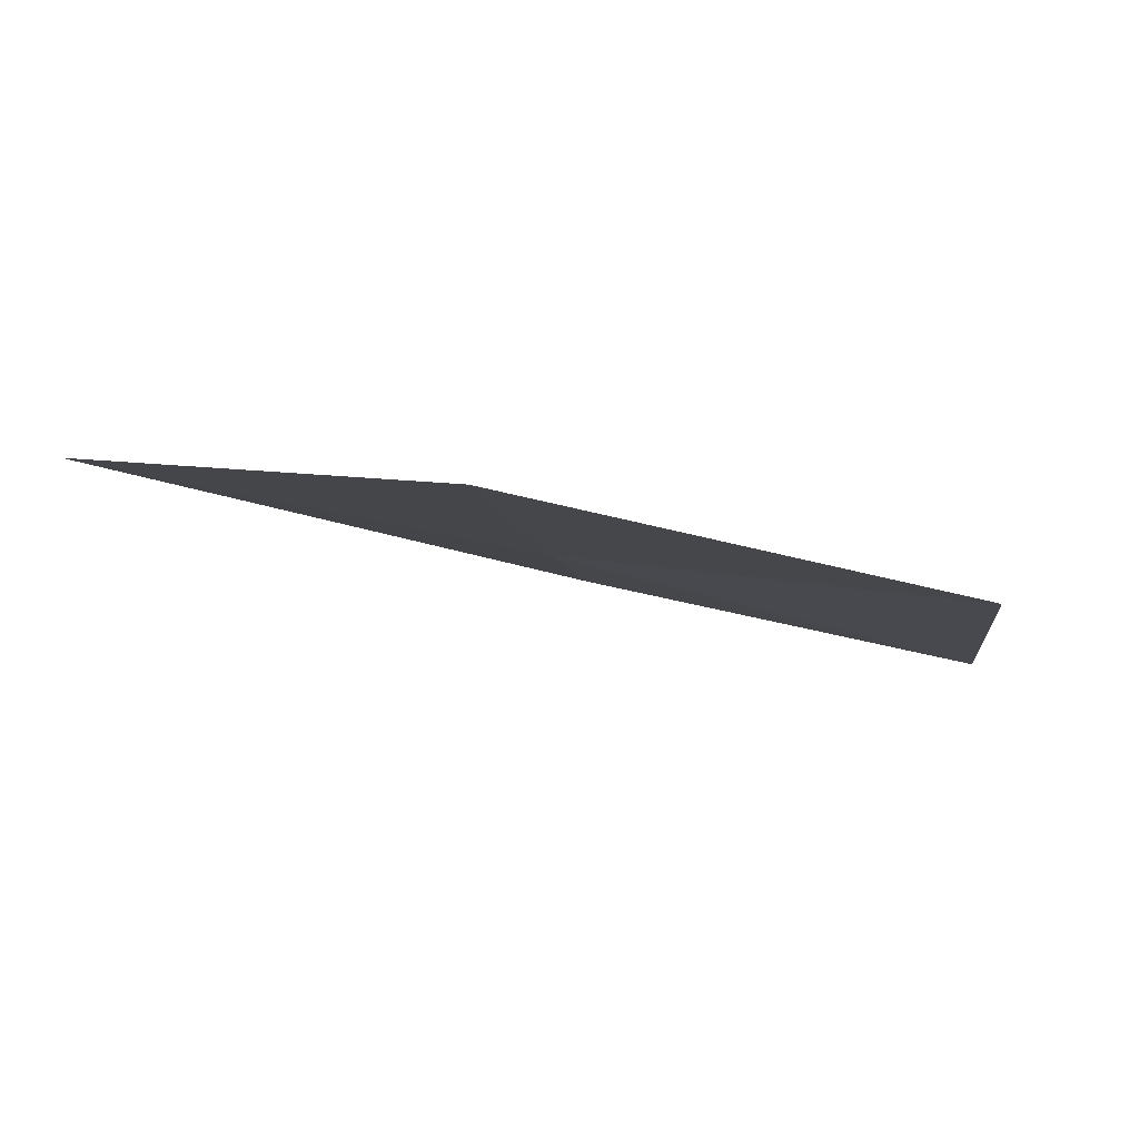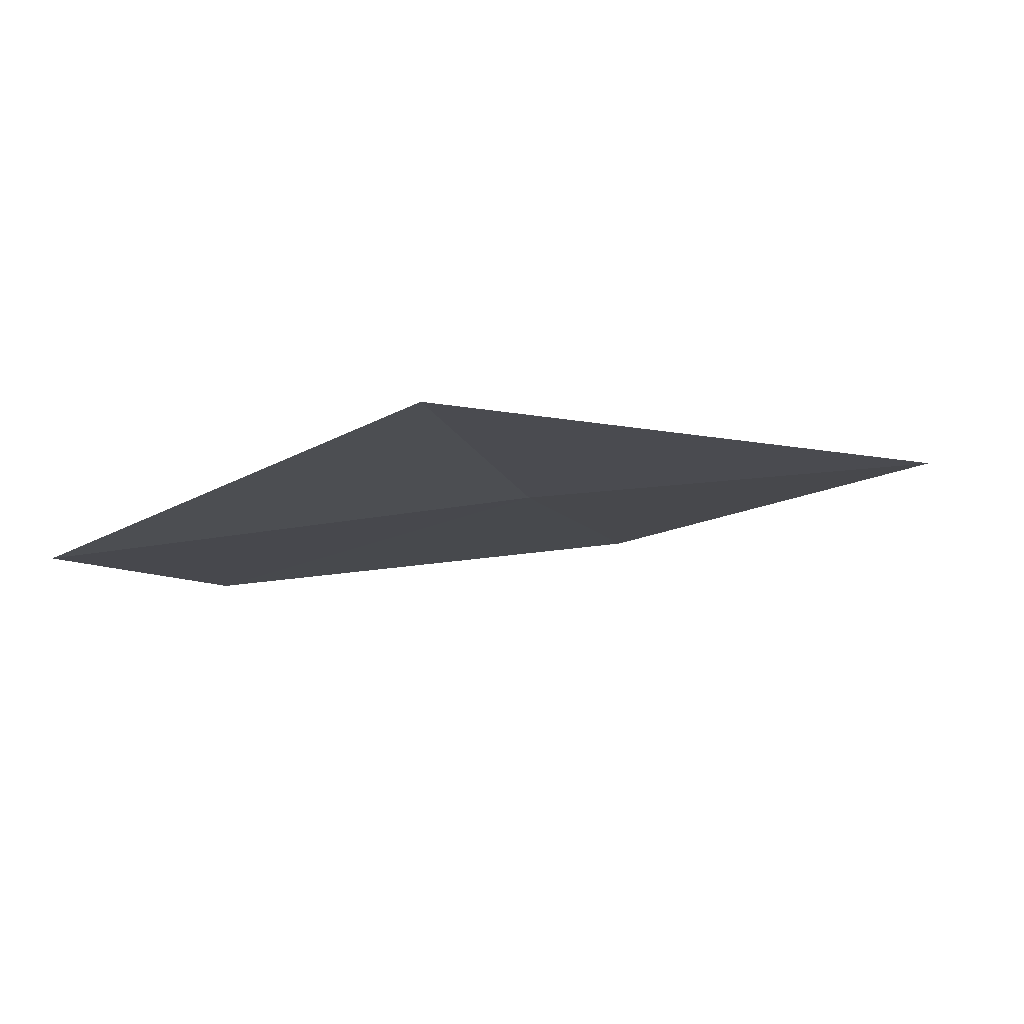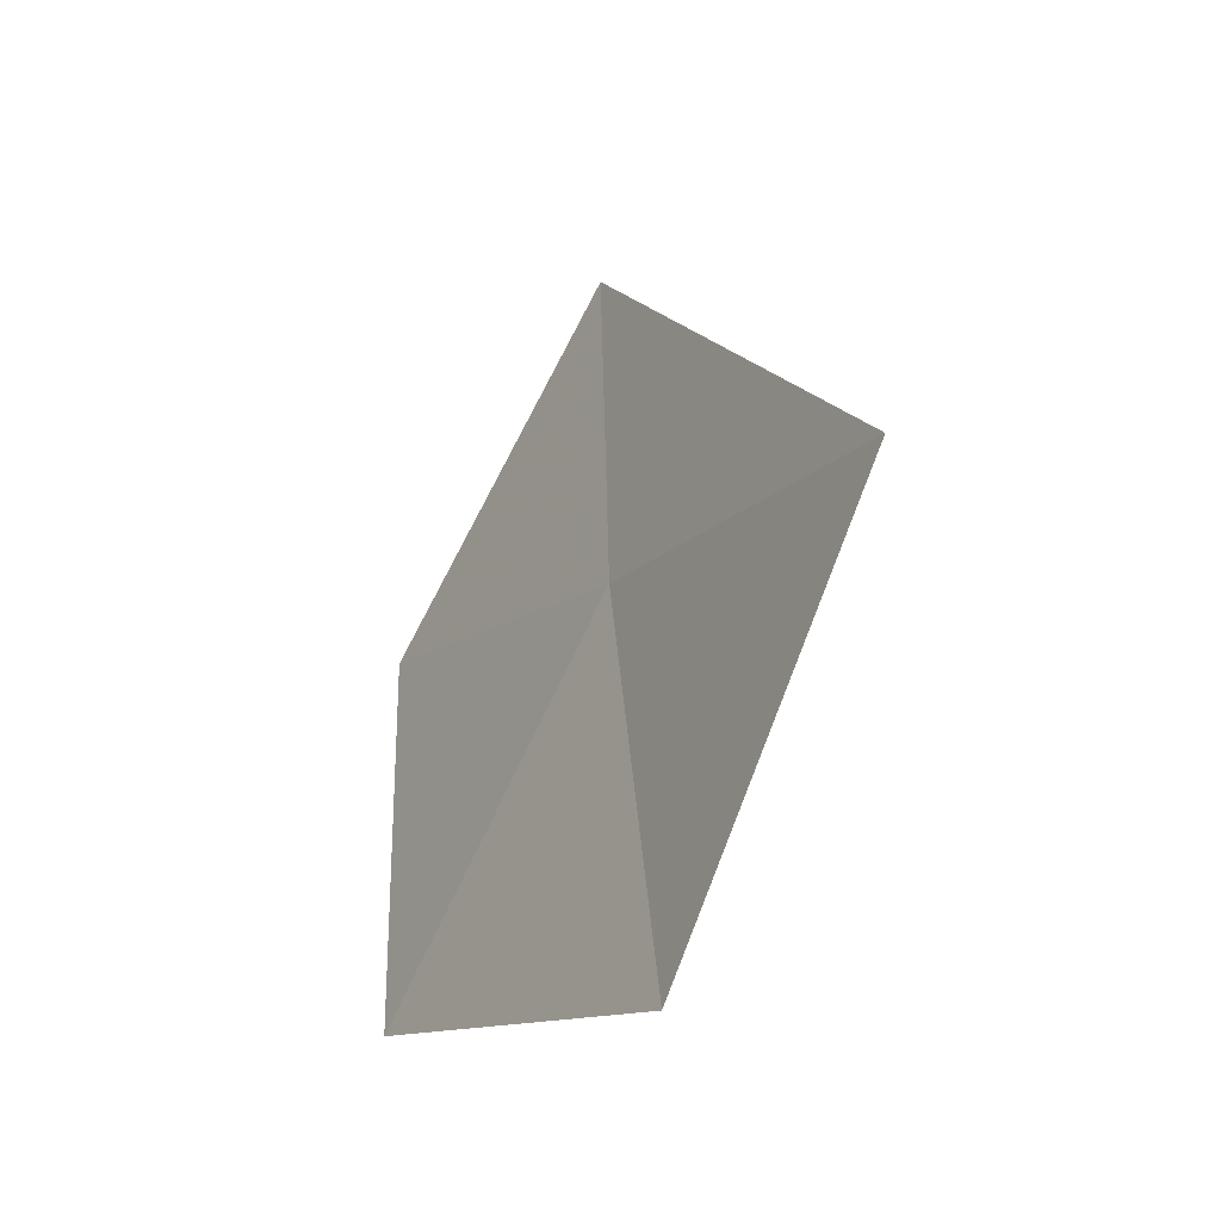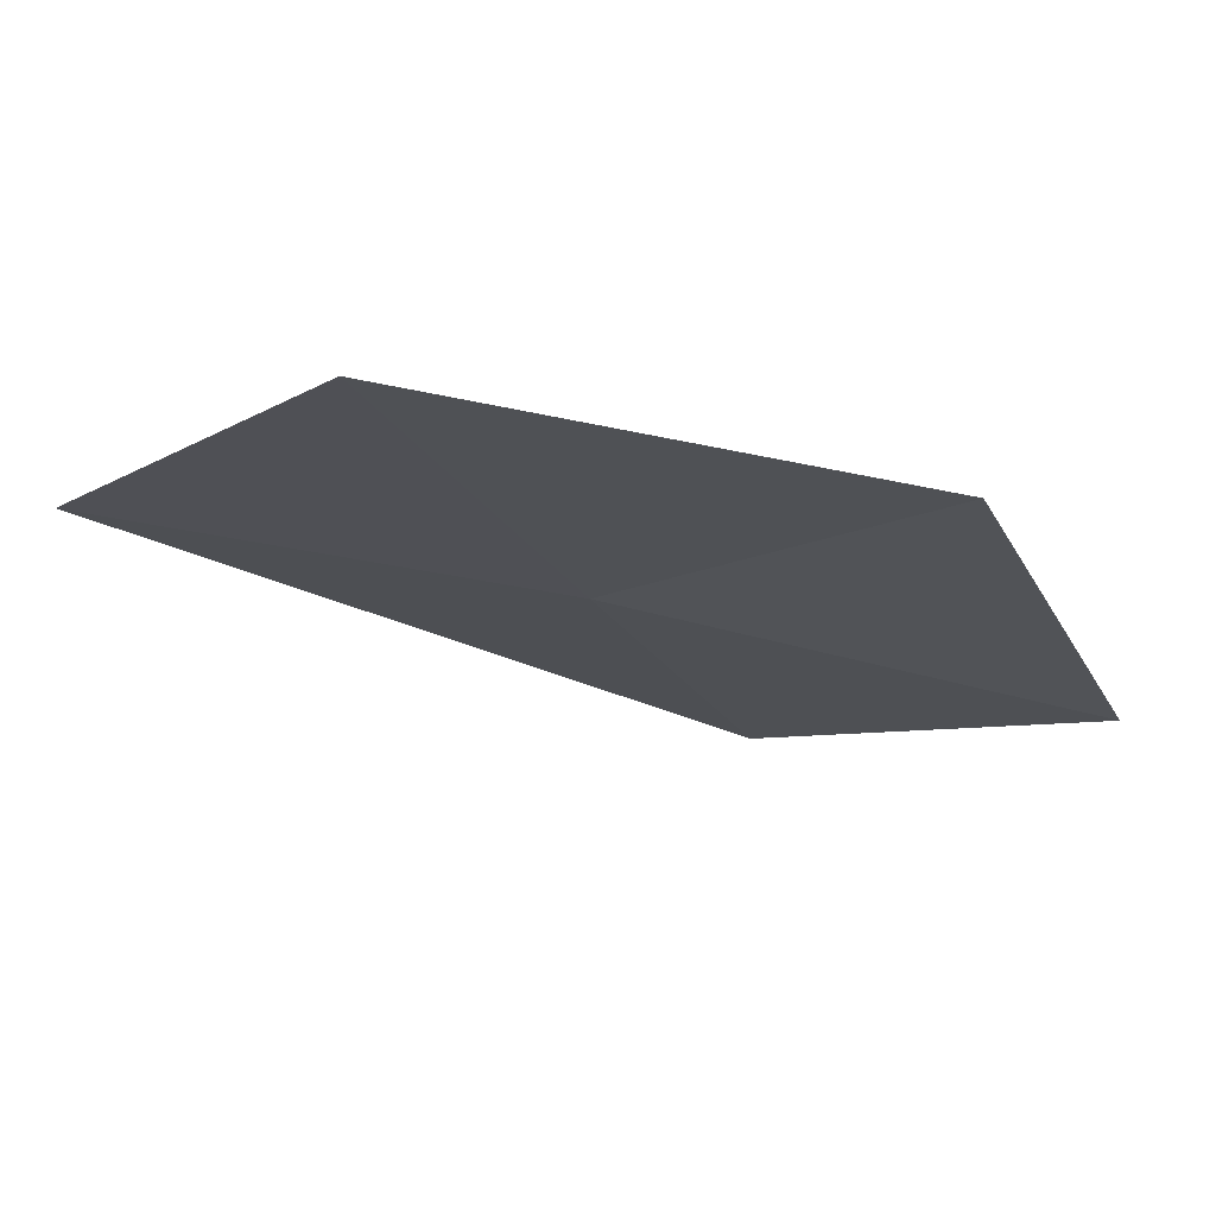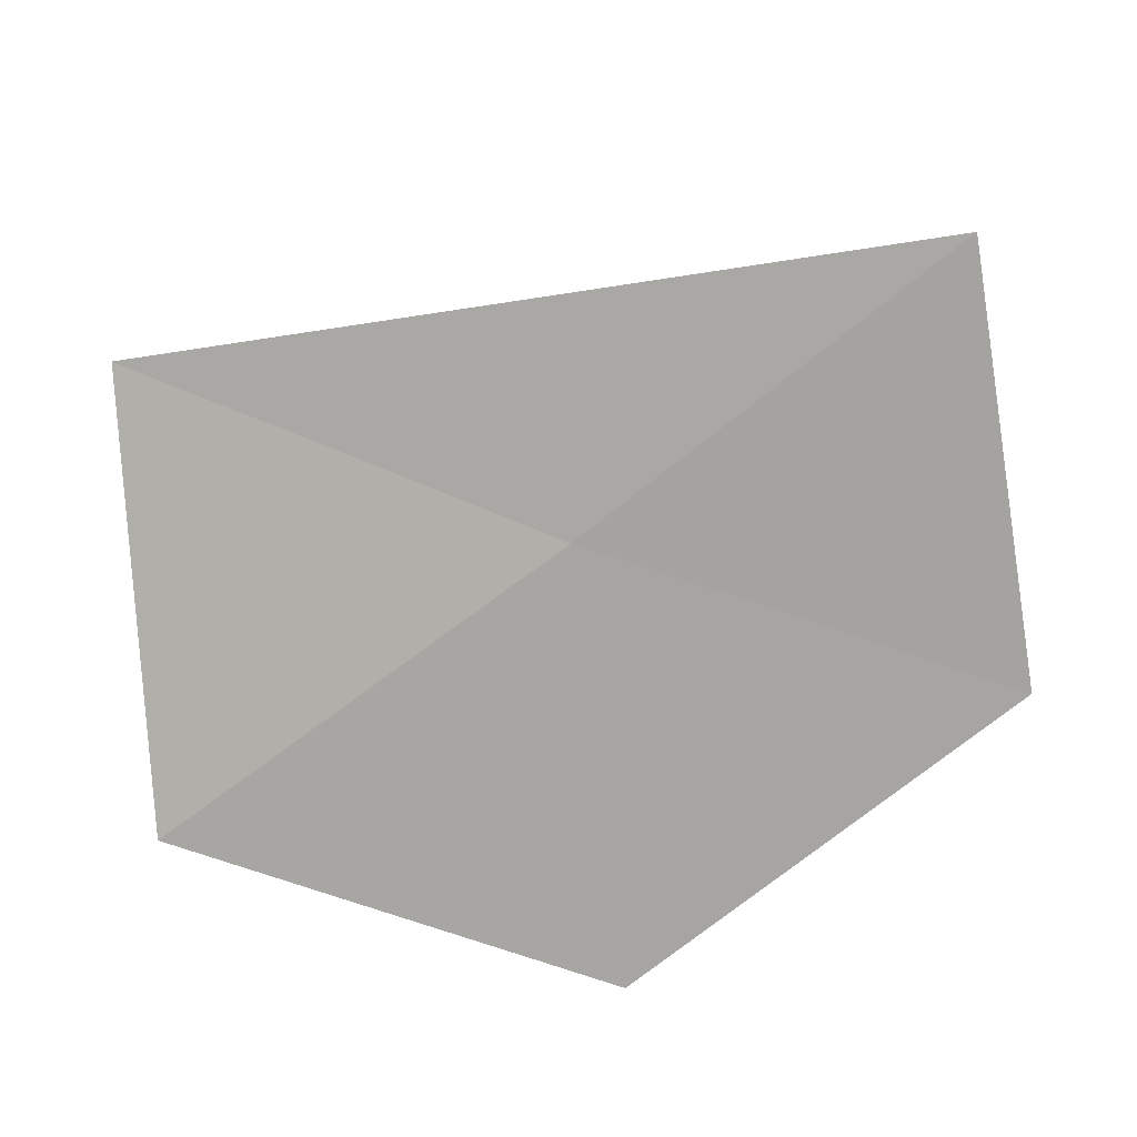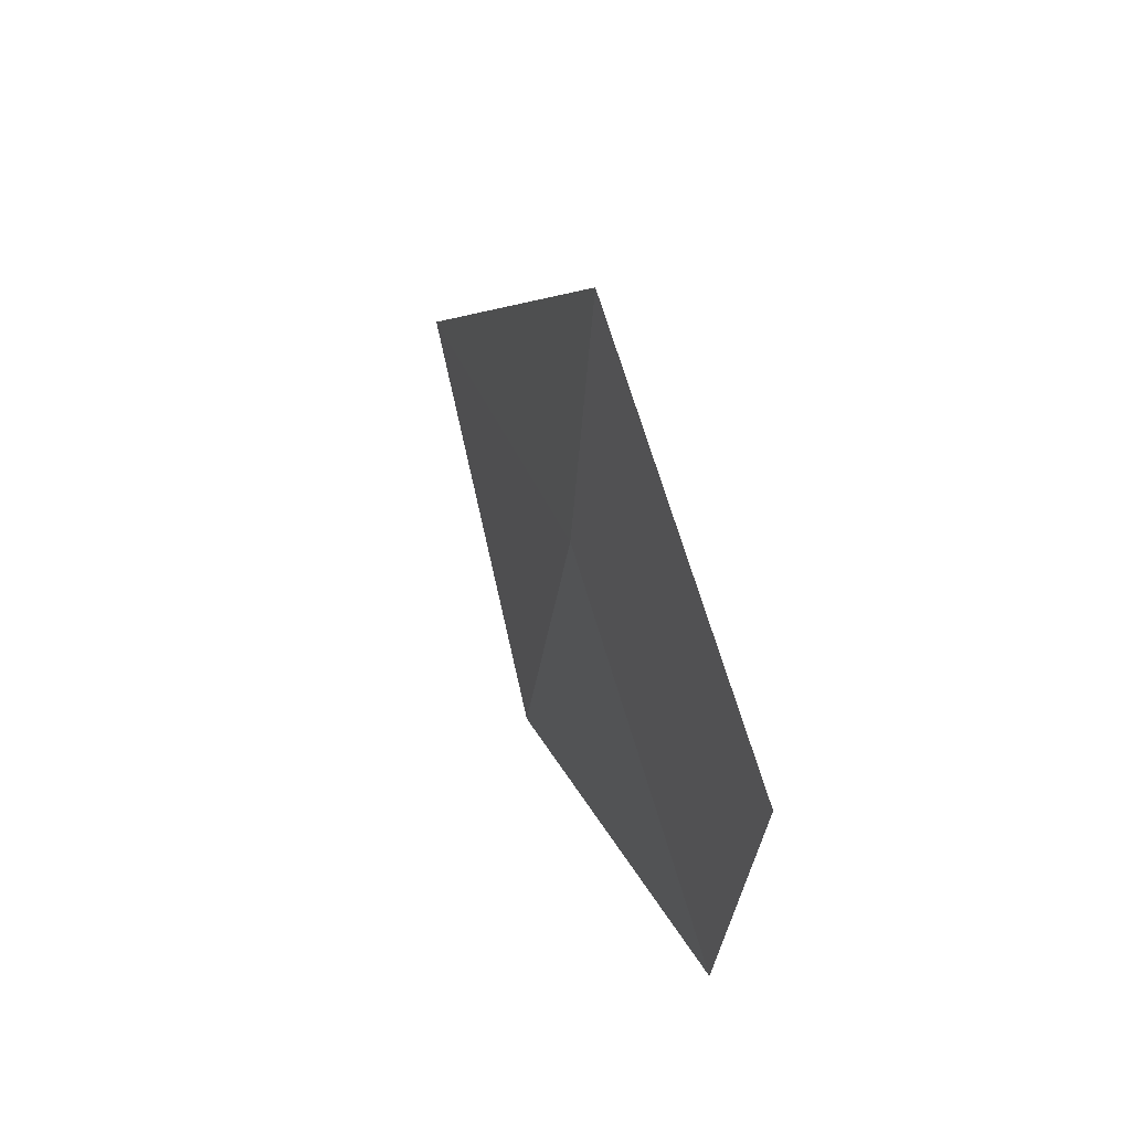
<metadata>
{"format":"obj","ext":"obj","renderer":"f3d","projection":"perspective","resolution":1024,"background":"white","views":[{"elev":-10.8,"azim":59.4,"up":"+Y"},{"elev":-2.4,"azim":-113.5,"up":"+Y"},{"elev":-55.3,"azim":-132.3,"up":"+Z"},{"elev":-27.3,"azim":75.4,"up":"+Y"},{"elev":-62.7,"azim":-55.9,"up":"+Y"},{"elev":71.9,"azim":57.8,"up":"+Z"}]}
</metadata>
<code>
v -0.4417 -12.23 12.87
v 0.3808 -12.41 12.45
v 0.3059 -12.3 13.45
v -0.4122 -12.37 11.86
v -0.5165 -12.14 13.83
v -1.205 -12.11 12.33
f 1 2 3
f 1 4 2
f 1 3 5
f 1 6 4
f 1 5 6

</code>
